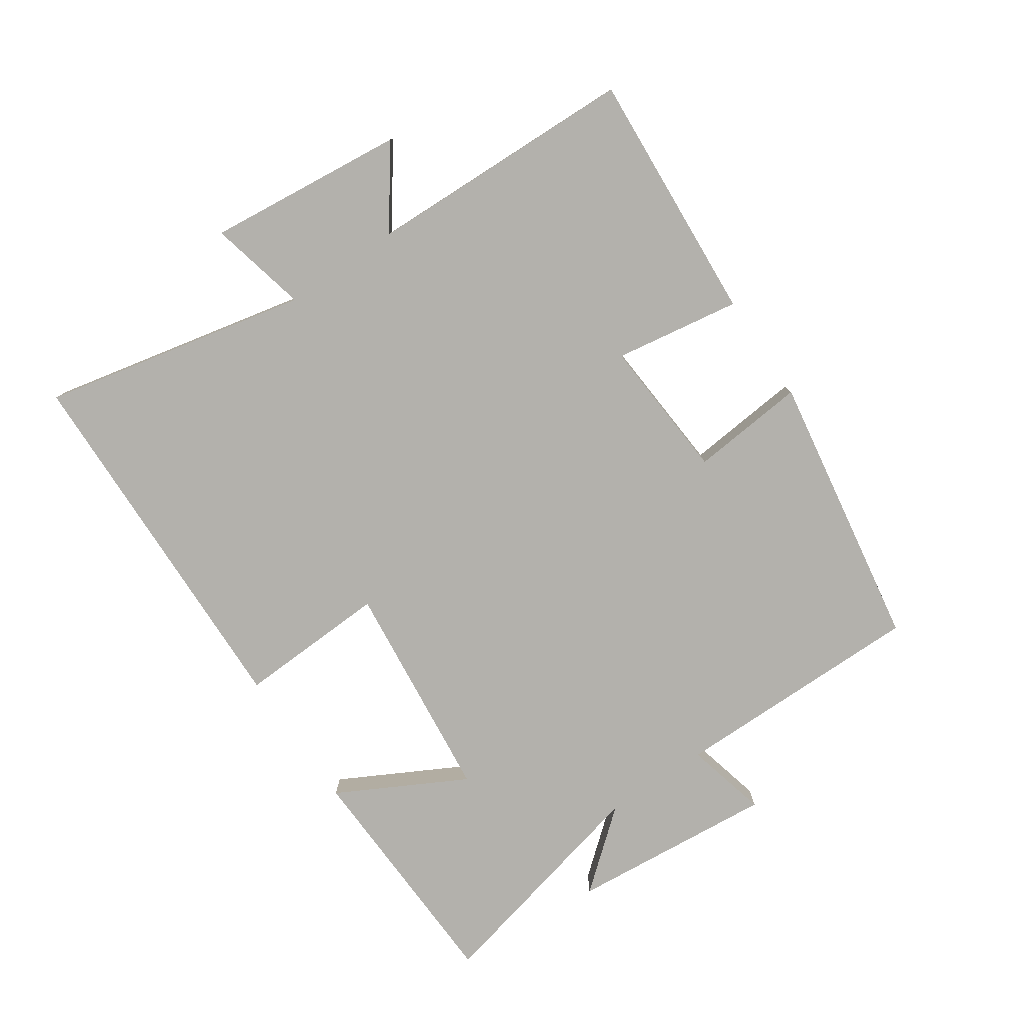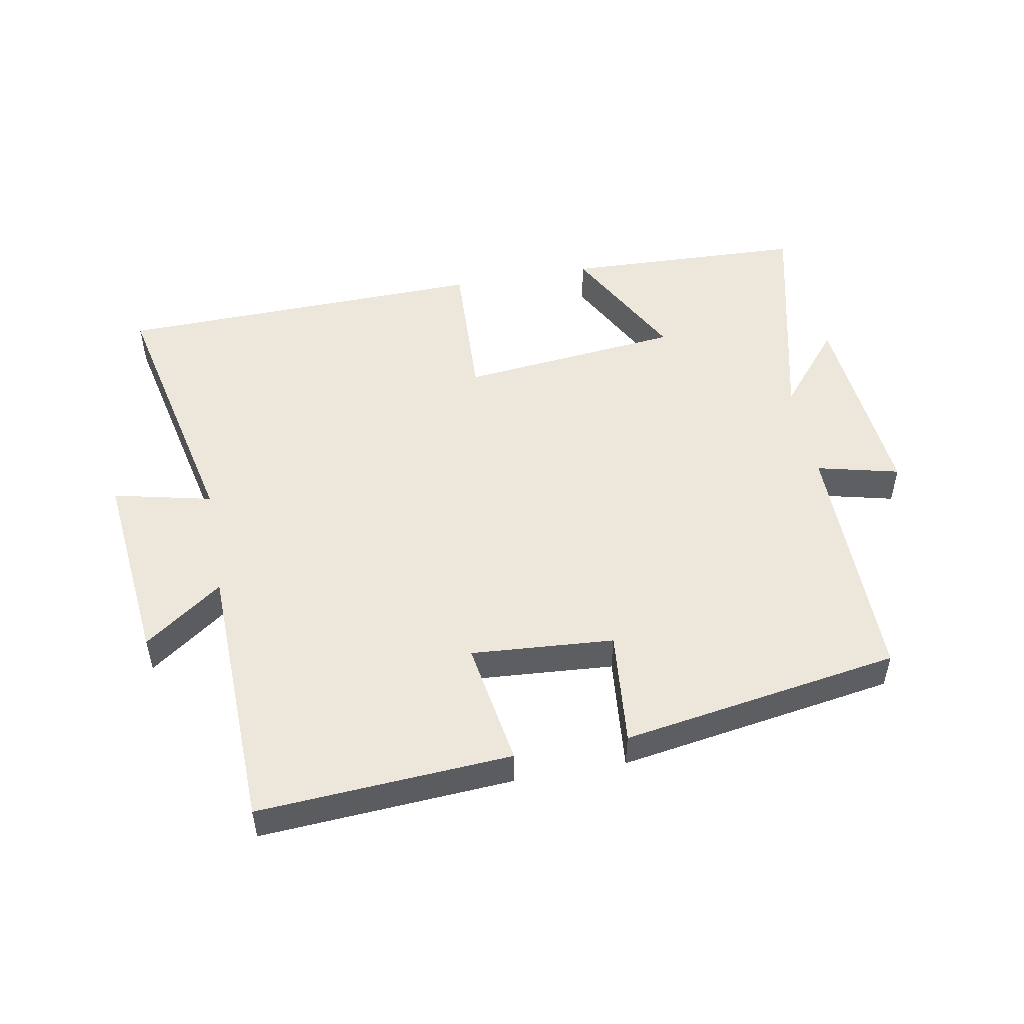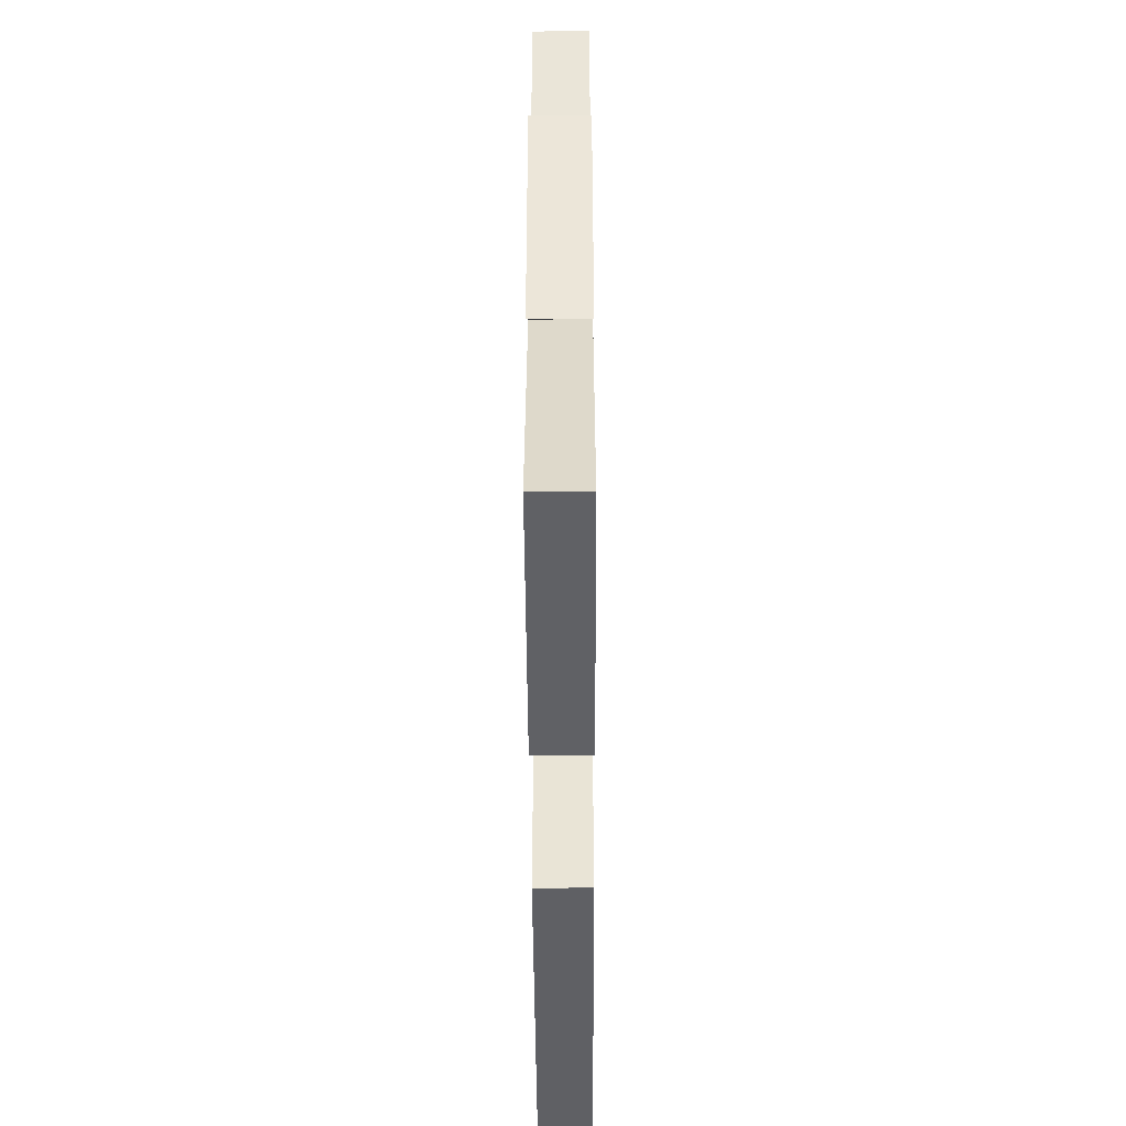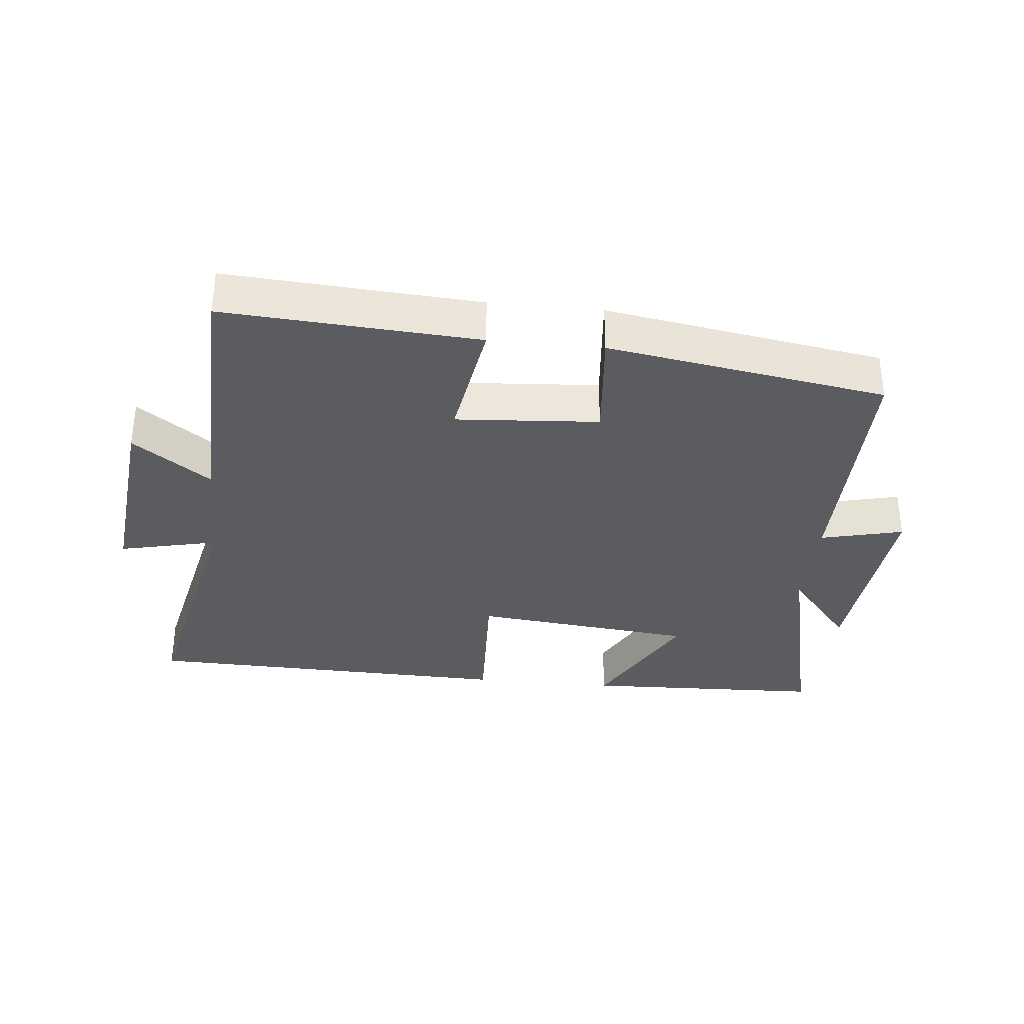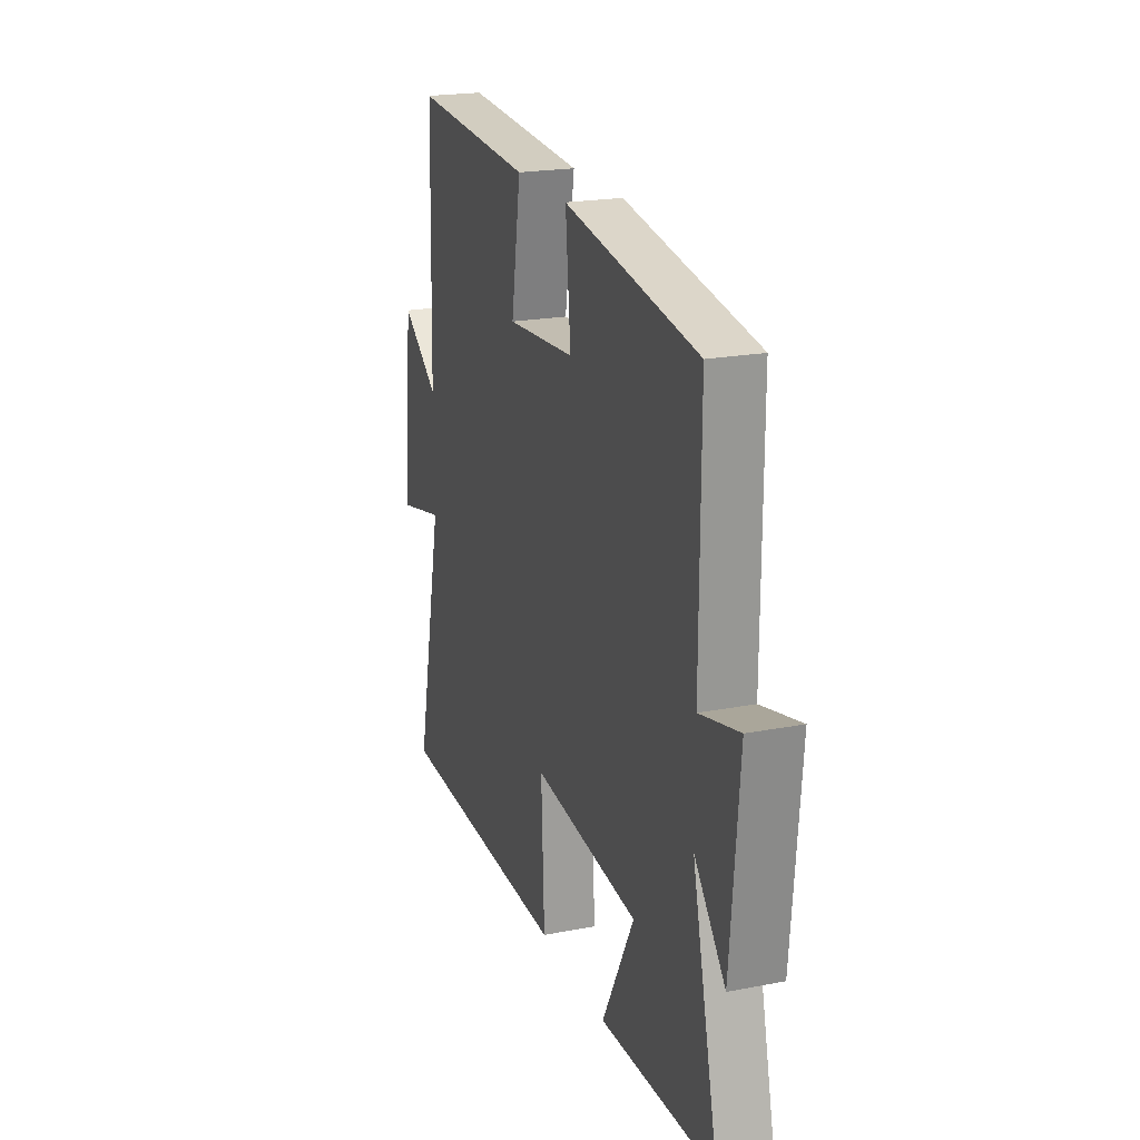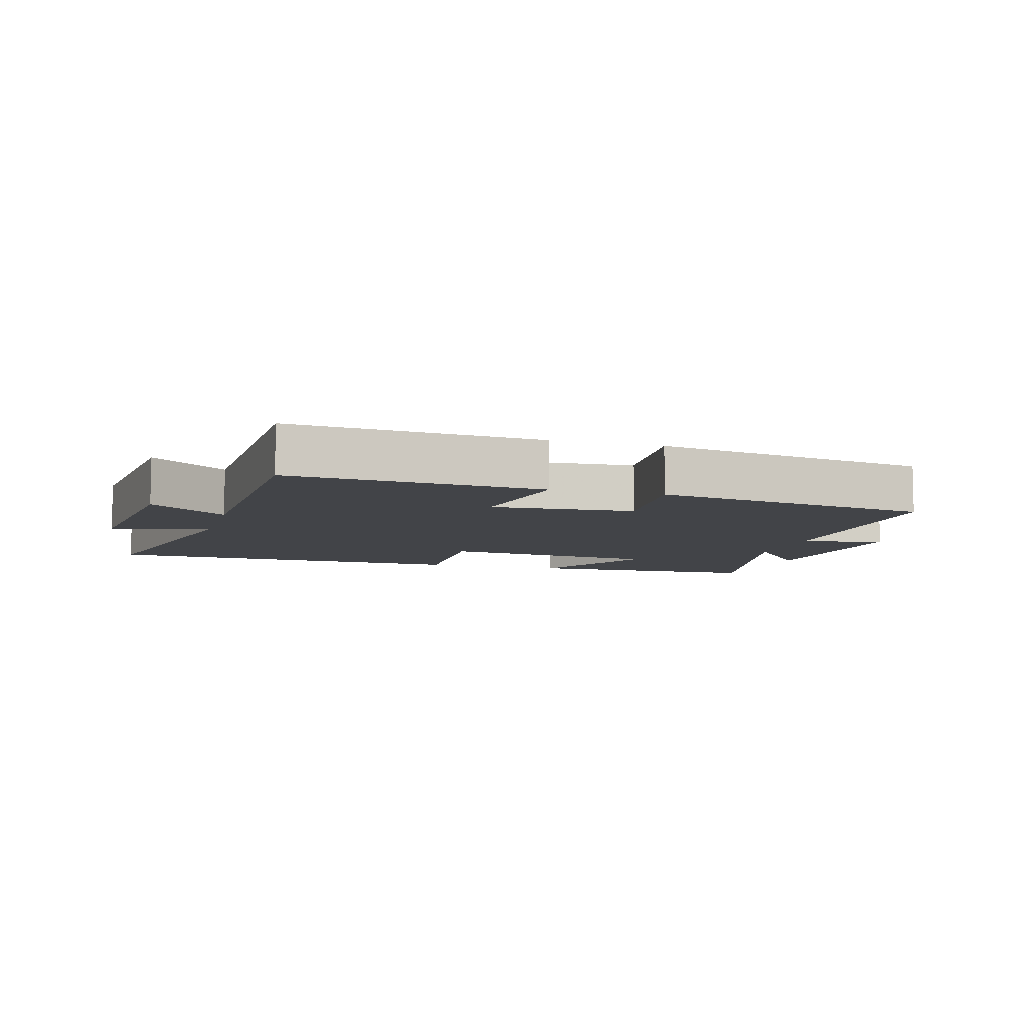
<metadata>
{"format":"obj","ext":"obj","renderer":"f3d","projection":"perspective","resolution":1024,"background":"white","views":[{"elev":-79.0,"azim":-55.7,"up":"+Y"},{"elev":50.5,"azim":-10.4,"up":"+Y"},{"elev":-44.9,"azim":90.3,"up":"+Z"},{"elev":-33.8,"azim":-5.8,"up":"+Y"},{"elev":21.0,"azim":70.9,"up":"+Z"},{"elev":-7.7,"azim":-16.1,"up":"+Y"}]}
</metadata>
<code>
v 0.585 0.07 -0.486
v 0.213 0.07 -0.5
v 0.317 0.07 -0.304
v -0.025 0.07 -0.268
v -0.015 0.07 -0.5
v -0.589 0.07 -0.486
v -0.5 0.07 -0.076
v -0.652 0.07 -0.111
v -0.62 0.07 0.195
v -0.5 0.07 0.108
v -0.488 0.07 0.525
v -0.099 0.07 0.5
v -0.13 0.07 0.306
v 0.09 0.07 0.322
v 0.073 0.07 0.5
v 0.501 0.07 0.431
v 0.5 0.07 0.04
v 0.627 0.07 0.071
v 0.599 0.07 -0.245
v 0.5 0.07 -0.126
v 0.585 0 -0.486
v 0.213 0 -0.5
v 0.317 0 -0.304
v -0.025 0 -0.268
v -0.015 0 -0.5
v -0.589 0 -0.486
v -0.5 0 -0.076
v -0.652 0 -0.111
v -0.62 0 0.195
v -0.5 0 0.108
v -0.488 0 0.525
v -0.099 0 0.5
v -0.13 0 0.306
v 0.09 0 0.322
v 0.073 0 0.5
v 0.501 0 0.431
v 0.5 0 0.04
v 0.627 0 0.071
v 0.599 0 -0.245
v 0.5 0 -0.126
f 17 18 19 20
f 14 15 16 17
f 13 14 17 20
f 10 11 12 13
f 10 13 20
f 7 8 9 10
f 7 10 20
f 4 5 6 7
f 3 4 7 20
f 1 2 3 20
f 40 39 38 37
f 37 36 35 34
f 40 37 34 33
f 33 32 31 30
f 40 33 30
f 30 29 28 27
f 40 30 27
f 27 26 25 24
f 40 27 24 23
f 40 23 22 21
f 1 21 22 2
f 2 22 23 3
f 3 23 24 4
f 4 24 25 5
f 5 25 26 6
f 6 26 27 7
f 7 27 28 8
f 8 28 29 9
f 9 29 30 10
f 10 30 31 11
f 11 31 32 12
f 12 32 33 13
f 13 33 34 14
f 14 34 35 15
f 15 35 36 16
f 16 36 37 17
f 17 37 38 18
f 18 38 39 19
f 19 39 40 20
f 20 40 21 1

</code>
